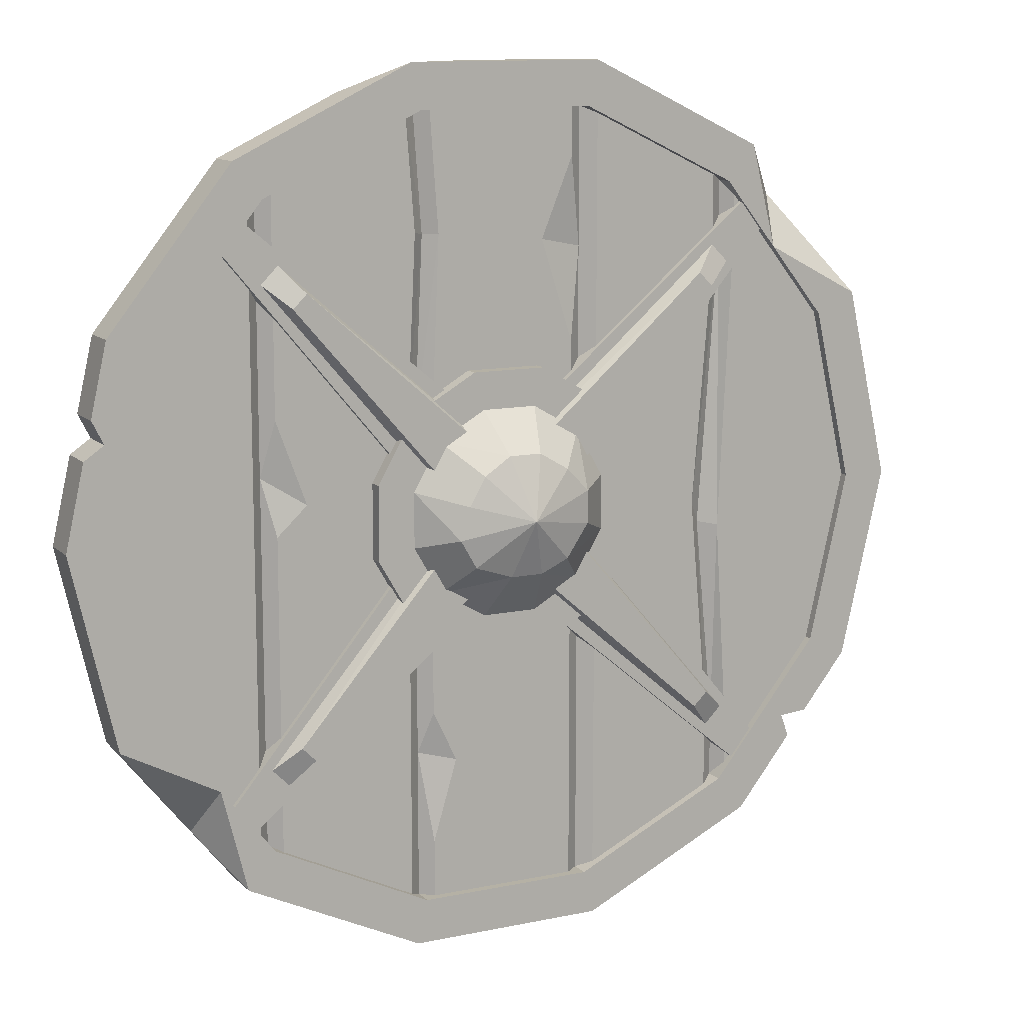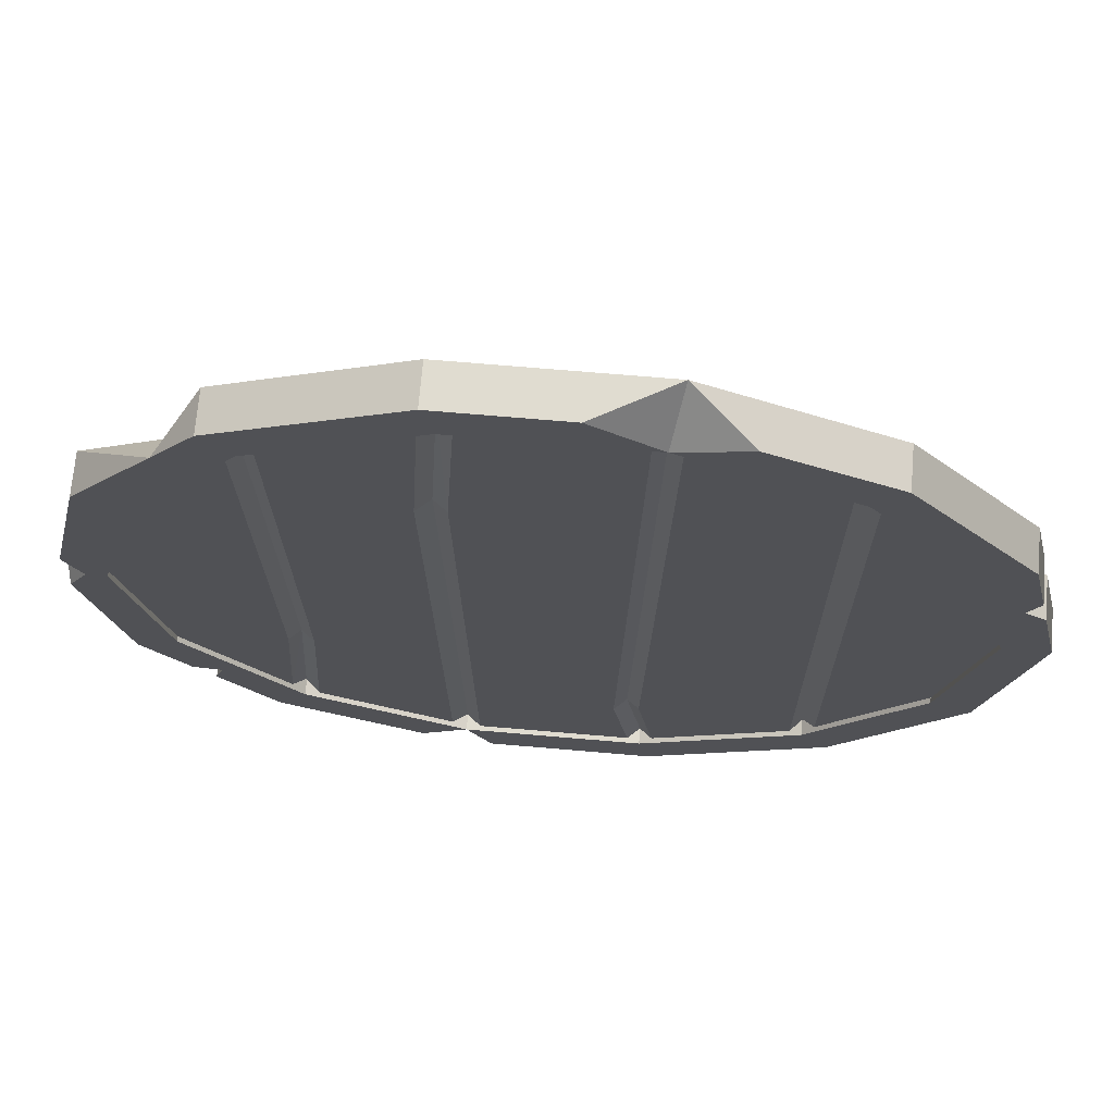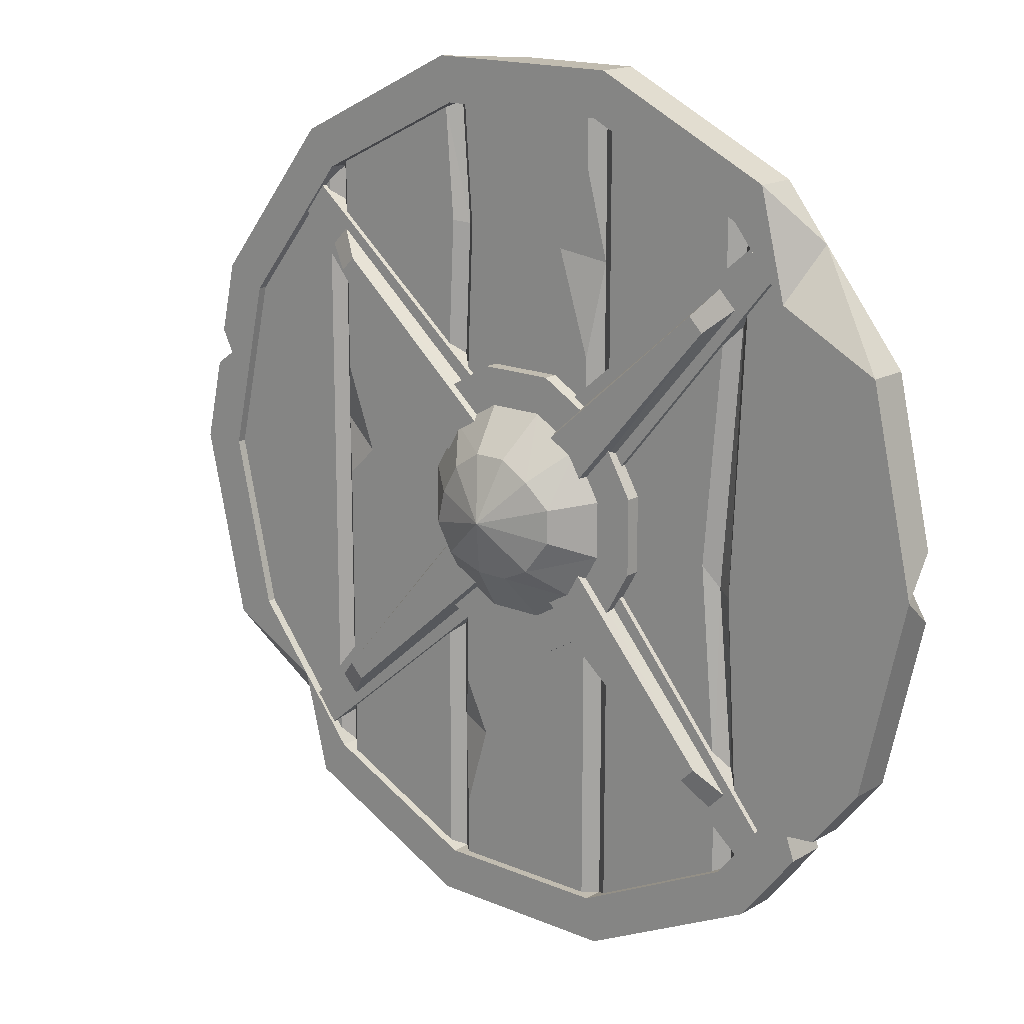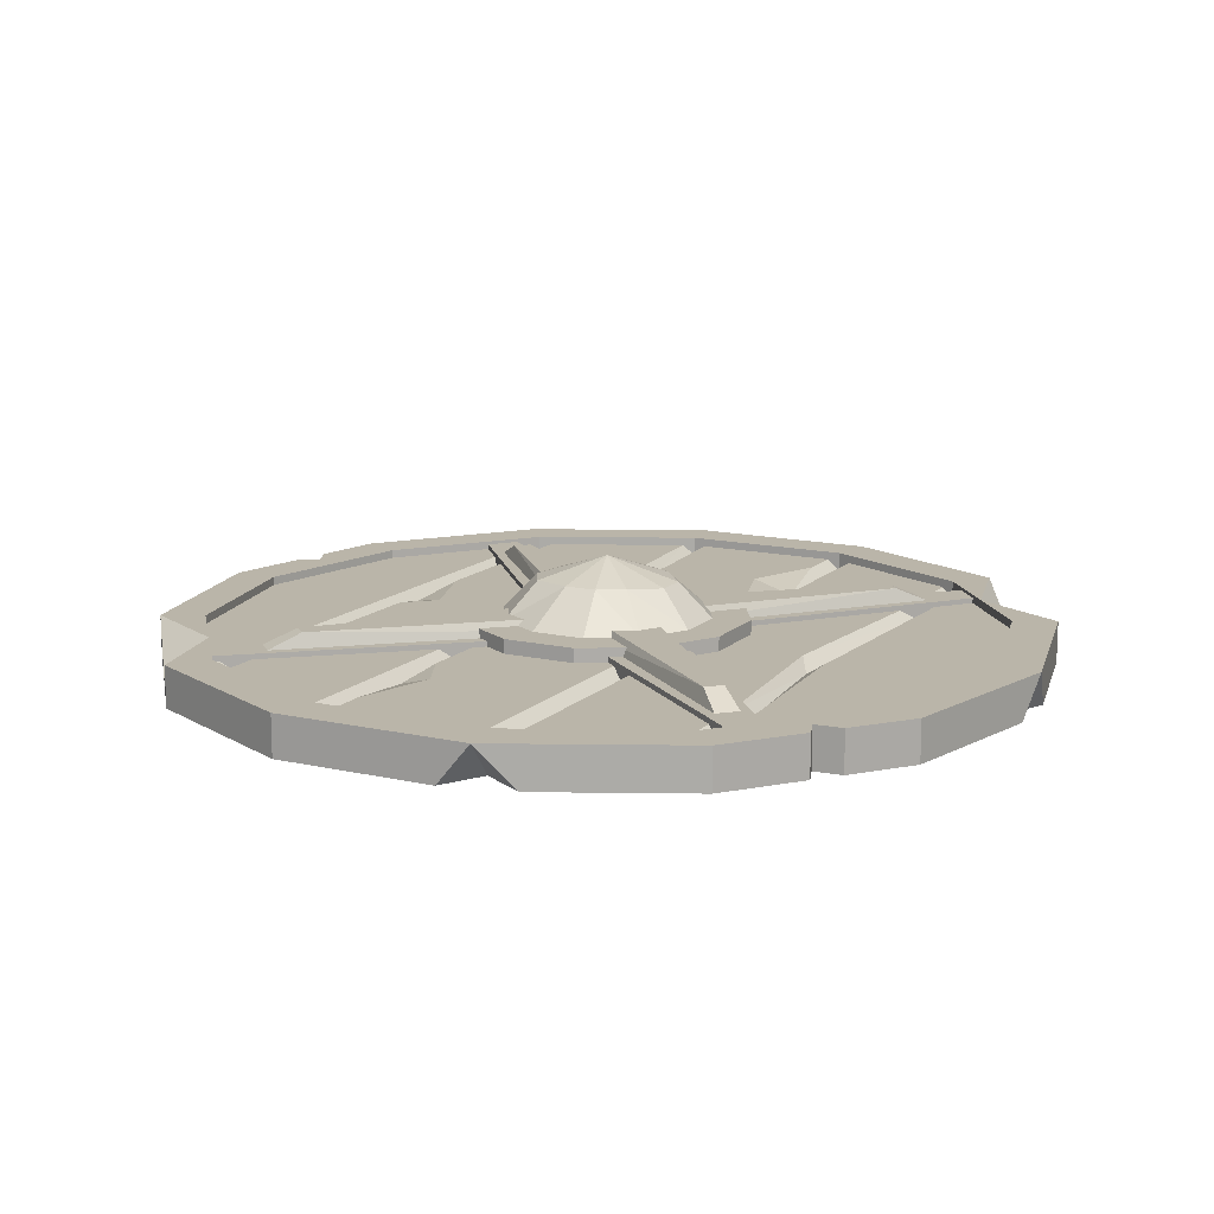
<metadata>
{"format":"obj","ext":"obj","renderer":"f3d","projection":"perspective","resolution":1024,"background":"white","views":[{"elev":11.9,"azim":-26.8,"up":"+Y"},{"elev":69.7,"azim":-175.1,"up":"+Y"},{"elev":16.5,"azim":40.7,"up":"+Y"},{"elev":13.5,"azim":27.4,"up":"+Z"}]}
</metadata>
<code>
v 7.589 33.25 5.008
v -7.589 33.25 5.008
v -7.589 -33.25 5.008
v 7.589 -33.25 5.008
v -21.26 26.66 5.008
v -21.26 -26.66 5.008
v 34.1 0 5.957
v 30.73 14.8 5.957
v 21.26 26.66 5.008
v 21.26 -26.66 5.008
v 30.73 -14.8 5.957
v -30.73 14.8 5.957
v -34.1 0 5.957
v -30.73 -14.8 5.957
v -20.23 27.16 5.957
v -20.23 -27.16 5.957
v -8.63 32.75 5.957
v -8.63 -32.75 5.957
v -6.52 33.25 5.957
v -6.52 -33.25 5.957
v 6.403 33.25 5.957
v 6.403 -33.25 5.957
v 8.803 32.66 5.957
v 8.803 -32.66 5.957
v 20.09 27.23 5.957
v 20.09 -27.23 5.957
v 22.21 25.48 5.957
v 22.21 -25.48 5.957
v -22.21 -25.48 5.957
v -22.21 25.48 5.957
v -23.91 23.34 5.957
v -22.21 21.68 5.957
v -21.26 20.69 5.008
v -20.23 19.75 5.957
v -8.63 8.423 5.957
v -7.589 7.343 5.008
v -6.52 6.363 5.957
v 6.403 -6.249 5.957
v 7.589 -7.471 5.008
v 8.803 -8.592 5.957
v 20.09 -19.61 5.957
v 21.26 -20.82 5.008
v 22.21 -21.68 5.957
v 23.91 -23.34 5.957
v 23.91 23.34 5.957
v 22.21 21.68 5.957
v 21.26 20.65 5.008
v 20.09 19.61 5.957
v 8.803 8.592 5.957
v 7.589 7.302 5.008
v 6.403 6.249 5.957
v -4.8e-05 -1.8e-05 5.957
v -6.52 -6.364 5.957
v -7.589 -7.512 5.008
v -8.63 -8.423 5.957
v -20.23 -19.75 5.957
v -21.26 -20.86 5.008
v -22.21 -21.68 5.957
v -23.91 -23.34 5.957
v 6.403 29.14 5.957
v 6.403 13.76 5.957
v 7.589 21.59 5.008
v 3.641 22.39 5.957
v -21.26 4.23 5.008
v -20.23 9 5.957
v -20.23 -0.5206 5.957
v -17.62 1.907 5.957
v -7.589 -20.57 5.008
v -6.52 -17 5.957
v -6.52 -28.3 5.957
v -4.446 -21.32 5.957
v 6.403 -6e-06 5.957
v 7.589 0.01074 5.008
v 8.803 -1.8e-05 5.957
v 18.42 -1.226 5.957
v 19.54 -3.151 5.008
v 21.04 -3.439 5.957
v -7.899 23.41 5.957
v -6.858 23.14 5.008
v -5.789 23.18 5.957
v 34.14 16.44 3.172
v 23.62 29.62 3.172
v 8.431 36.94 3.172
v -8.431 36.94 6.692
v -23.62 29.62 3.172
v -34.14 16.44 3.172
v -37.89 0 3.172
v -34.14 -16.44 3.172
v -23.62 -29.62 3.172
v -8.431 -36.94 3.172
v 7.574 -33.18 3.172
v 23.62 -29.62 3.172
v 34.14 -16.44 3.172
v 37.89 0 6.692
v 34.14 16.44 6.692
v 23.62 29.62 6.692
v 8.431 36.94 6.692
v -23.62 29.62 6.692
v -34.14 16.44 6.692
v -37.89 0 6.692
v -34.14 -16.44 6.692
v -23.62 -29.62 6.692
v -8.431 -36.94 6.692
v 8.431 -36.94 6.692
v 23.62 -29.62 6.692
v 34.14 -16.44 6.692
v 21.22 26.61 6.692
v 30.67 14.77 6.692
v 7.574 33.18 6.692
v -7.574 33.18 6.692
v -21.22 26.61 6.692
v -30.67 14.77 6.692
v -34.04 0 6.692
v -30.67 -14.77 6.692
v -21.22 -26.61 6.692
v -7.574 -33.18 6.692
v 7.574 -33.18 6.692
v 21.22 -26.61 6.692
v 30.67 -14.77 6.692
v 34.04 0 6.692
v 30.67 14.77 3.172
v 21.22 26.61 3.172
v 7.574 33.18 3.172
v -7.574 33.18 3.172
v -21.22 26.61 3.172
v -30.67 14.77 3.172
v -34.04 0 3.172
v -30.67 -14.77 3.172
v -21.22 -26.61 3.172
v -7.574 -33.18 3.172
v 21.22 -26.61 3.172
v 30.67 -14.77 3.172
v 34.04 0 3.172
v 25.83 20.83 6.692
v 27.21 25.12 3.172
v -1.967 36.94 3.172
v -13.39 34.55 3.172
v -32.26 7.772 3.172
v -35.53 10.31 3.172
v -35.53 10.31 6.692
v -32.26 7.772 6.692
v -36.26 7.154 3.172
v -36.26 7.154 6.692
v -34.54 8.335 6.692
v -34.54 8.335 3.172
v -25.83 -20.83 6.692
v -27.28 -25.04 3.172
v 5.477 -36.94 3.172
v 11.47 -35.47 3.172
v 28.47 -23.55 3.172
v 28.47 -23.55 6.692
v 26.28 -20.26 6.692
v 26.28 -20.26 3.172
v 30.2 -21.38 3.172
v 30.2 -21.38 6.692
v 27.76 -21.58 6.692
v 27.76 -21.58 3.172
v 37.19 3.051 3.172
v 35.74 0 3.172
v 37.31 -2.531 3.172
v 7.589 33.25 4.549
v -7.589 33.25 4.549
v -7.589 -33.25 4.549
v 7.589 -33.25 4.549
v -21.26 26.66 4.549
v -21.26 -26.66 4.549
v 34.1 0 3.599
v 30.73 14.8 3.599
v 21.26 26.66 4.549
v 21.26 -26.66 4.549
v 30.73 -14.8 3.599
v -30.73 14.8 3.599
v -34.1 0 3.599
v -30.73 -14.8 3.599
v -20.23 27.16 3.599
v -20.23 -27.16 3.599
v -8.63 32.75 3.599
v -8.63 -32.75 3.599
v -6.52 33.25 3.599
v -6.52 -33.25 3.599
v 6.403 33.25 3.599
v 6.403 -33.25 3.599
v 8.803 32.66 3.599
v 8.803 -32.66 3.599
v 20.09 27.23 3.599
v 20.09 -27.23 3.599
v 22.21 25.48 3.599
v 22.21 -25.48 3.599
v -22.21 -25.48 3.599
v -22.21 25.48 3.599
v 21.44 -13.14 3.599
v 20.49 -13.31 4.549
v 19.32 -13.23 3.599
v 9.688 17.88 3.599
v 8.474 18.12 4.549
v 7.288 18.24 3.599
v -5.155 -24.95 3.599
v -6.224 -24.94 4.549
v -7.265 -24.29 3.599
v -23.28 25.3 6.411
v -25.3 23.28 6.411
v 25.3 -23.28 6.411
v 23.28 -25.3 6.411
v 25.3 -23.28 5.008
v 23.28 -25.3 5.008
v -23.28 25.3 5.008
v -25.3 23.28 5.008
v 3.173 3.173 5.008
v 3.173 3.173 6.411
v -3.173 -3.173 6.411
v -3.173 -3.173 5.008
v 2.289 2.289 6.411
v -2.289 -2.289 6.411
v 19.92 -21.38 6.411
v 21.38 -19.92 6.411
v -19.92 21.38 6.411
v -21.38 19.92 6.411
v 1.862 1.862 7.651
v -1.862 -1.862 7.651
v 18.01 -19.19 7.651
v 19.19 -18.01 7.651
v -18.01 19.19 7.651
v -19.19 18.01 7.651
v -25.15 -23.13 6.411
v -23.13 -25.15 6.411
v 23.13 25.15 6.411
v 25.15 23.13 6.411
v 23.13 25.15 5.008
v 25.15 23.13 5.008
v -25.15 -23.13 5.008
v -23.13 -25.15 5.008
v -3.173 3.173 5.008
v -3.173 3.173 6.411
v 3.173 -3.173 6.411
v 3.173 -3.173 5.008
v -2.289 2.289 6.411
v 2.289 -2.289 6.411
v 21.25 19.79 6.411
v 19.79 21.25 6.411
v -21.25 -19.79 6.411
v -19.79 -21.25 6.411
v -1.862 1.862 7.651
v 1.862 -1.862 7.651
v 19.07 17.89 7.651
v 17.89 19.07 7.651
v -19.07 -17.89 7.651
v -17.89 -19.07 7.651
v 11.87 -3.182 5.008
v 11.87 3.182 5.008
v 8.692 8.692 5.008
v 3.182 11.87 5.008
v -3.182 11.87 5.008
v -8.692 8.692 5.008
v -11.87 3.182 5.008
v -11.87 -3.182 5.008
v -8.692 -8.692 5.008
v -3.182 -11.87 5.008
v 3.182 -11.87 5.008
v 8.692 -8.692 5.008
v 11.87 -3.182 7.184
v 11.87 3.182 7.184
v 8.692 8.692 7.184
v 3.182 11.87 7.184
v -3.182 11.87 7.184
v -8.692 8.692 7.184
v -11.87 3.182 7.184
v -11.87 -3.182 7.184
v -8.692 -8.692 7.184
v -3.182 -11.87 7.184
v 3.182 -11.87 7.184
v 8.692 -8.692 7.184
v 8.71 -2.334 7.184
v 8.71 2.334 7.184
v 6.376 6.376 7.184
v 2.334 8.71 7.184
v -2.334 8.71 7.184
v -6.376 6.376 7.184
v -8.71 2.334 7.184
v -8.71 -2.334 7.184
v -6.376 -6.376 7.184
v -2.334 -8.71 7.184
v 2.334 -8.71 7.184
v 6.376 -6.376 7.184
v 5.842 -1.032 10.1
v 5.842 1.743 10.1
v 0 -6e-06 12.16
v 3.791 3.791 10.38
v 1.283 5.284 10.33
v -1.493 5.284 10.33
v -3.791 3.791 10.38
v -5.179 1.388 10.38
v -5.941 -1.403 10.28
v -4.554 -3.807 10.28
v -1.328 -4.876 10.32
v 1.447 -4.876 10.32
v 3.791 -3.791 10.38
f 72 73 51
f 51 73 50
f 78 79 17
f 17 79 2
f 77 7 46
f 45 46 8
f 7 8 46
f 31 32 30
f 76 47 75
f 75 47 48
f 34 15 33
f 33 15 5
f 35 78 34
f 17 15 78
f 34 78 15
f 80 19 79
f 79 19 2
f 51 52 72
f 73 74 50
f 50 74 49
f 74 75 49
f 49 75 48
f 76 77 47
f 47 77 46
f 32 33 30
f 30 33 5
f 29 58 59
f 6 57 29
f 29 57 58
f 56 57 16
f 16 57 6
f 55 56 18
f 18 56 16
f 54 55 68
f 55 18 68
f 3 68 18
f 68 69 54
f 54 69 53
f 22 38 20
f 20 38 70
f 70 38 71
f 71 38 69
f 69 38 53
f 38 52 53
f 4 39 22
f 22 39 38
f 24 40 4
f 4 40 39
f 26 41 24
f 24 41 40
f 10 42 26
f 26 42 41
f 43 42 28
f 28 42 10
f 44 43 28
f 46 45 27
f 46 27 47
f 47 27 9
f 48 47 25
f 25 47 9
f 49 48 23
f 23 48 25
f 50 49 62
f 49 23 62
f 23 1 62
f 62 1 60
f 60 1 21
f 19 80 21
f 21 80 60
f 60 80 63
f 80 37 63
f 63 37 61
f 61 37 51
f 37 52 51
f 53 52 37
f 54 53 36
f 36 53 37
f 54 36 55
f 55 36 35
f 56 55 66
f 34 65 35
f 55 35 66
f 66 35 67
f 35 65 67
f 64 65 33
f 33 65 34
f 32 58 33
f 33 58 64
f 58 57 64
f 59 58 14
f 58 32 14
f 14 32 13
f 31 12 32
f 32 12 13
f 51 50 61
f 61 50 62
f 61 62 63
f 63 62 60
f 56 66 57
f 57 66 64
f 64 67 65
f 64 66 67
f 20 70 3
f 3 70 68
f 68 70 71
f 68 71 69
f 72 52 38
f 39 73 38
f 38 73 72
f 40 74 39
f 39 74 73
f 41 75 40
f 40 75 74
f 42 76 41
f 41 76 75
f 43 77 42
f 42 77 76
f 7 77 11
f 44 11 43
f 77 43 11
f 36 79 35
f 35 79 78
f 37 80 36
f 36 80 79
f 82 83 96
f 96 83 97
f 83 136 97
f 97 136 84
f 84 137 98
f 98 137 85
f 85 86 98
f 98 86 99
f 86 139 99
f 99 139 140
f 87 88 100
f 100 88 101
f 102 147 89
f 89 90 102
f 102 90 103
f 104 148 91
f 91 149 104
f 92 150 105
f 105 150 151
f 93 160 106
f 106 160 94
f 94 158 95
f 95 158 81
f 134 135 96
f 96 97 107
f 107 97 109
f 97 84 109
f 109 84 110
f 84 98 110
f 110 98 111
f 98 99 111
f 111 99 112
f 99 140 112
f 112 140 141
f 100 101 113
f 113 101 114
f 101 146 114
f 102 103 115
f 115 103 116
f 103 104 116
f 116 104 117
f 104 105 117
f 117 105 118
f 105 151 118
f 118 151 152
f 106 94 119
f 119 94 120
f 94 95 120
f 120 95 108
f 82 135 122
f 122 135 121
f 135 81 121
f 83 82 123
f 123 82 122
f 124 136 123
f 123 136 83
f 85 137 125
f 125 137 124
f 86 85 126
f 126 85 125
f 138 139 126
f 126 139 86
f 88 87 128
f 128 87 127
f 89 147 129
f 129 147 128
f 147 88 128
f 90 89 130
f 130 89 129
f 153 150 131
f 131 150 92
f 93 132 160
f 133 159 132
f 159 160 132
f 81 158 121
f 133 121 159
f 158 159 121
f 108 134 121
f 121 134 122
f 134 107 122
f 107 109 122
f 122 109 123
f 109 110 123
f 123 110 124
f 110 111 124
f 124 111 125
f 111 112 125
f 125 112 126
f 112 141 126
f 126 141 138
f 113 114 127
f 127 114 128
f 114 146 128
f 128 146 129
f 146 115 129
f 115 116 129
f 129 116 130
f 116 117 130
f 130 117 91
f 117 118 91
f 91 118 131
f 118 152 131
f 131 152 153
f 119 120 132
f 132 120 133
f 120 108 133
f 133 108 121
f 134 96 107
f 95 134 108
f 81 135 95
f 96 135 82
f 95 135 134
f 84 136 124
f 124 137 84
f 138 142 145
f 144 145 143
f 143 145 142
f 141 144 143
f 87 142 127
f 127 142 138
f 143 142 100
f 100 142 87
f 141 143 113
f 113 143 100
f 141 113 138
f 138 113 127
f 141 140 144
f 140 139 144
f 144 139 145
f 138 145 139
f 146 102 115
f 88 147 101
f 101 147 146
f 146 147 102
f 90 148 103
f 103 148 104
f 91 148 130
f 130 148 90
f 92 149 131
f 131 149 91
f 104 149 105
f 105 149 92
f 156 157 155
f 155 157 154
f 152 156 155
f 153 154 157
f 155 154 106
f 106 154 93
f 152 155 119
f 119 155 106
f 153 152 132
f 132 152 119
f 93 154 132
f 132 154 153
f 152 151 156
f 151 150 156
f 156 150 157
f 153 157 150
f 159 158 94
f 94 160 159
f 195 196 161
f 161 196 181
f 198 199 162
f 162 199 177
f 187 168 191
f 168 167 191
f 167 171 191
f 171 188 191
f 189 174 190
f 174 173 190
f 173 172 190
f 192 193 169
f 169 193 185
f 176 166 175
f 175 166 165
f 177 199 175
f 178 176 199
f 176 175 199
f 197 198 179
f 179 198 162
f 180 197 182
f 182 197 196
f 179 181 197
f 197 181 196
f 194 195 183
f 183 195 161
f 183 185 194
f 185 193 194
f 184 194 186
f 186 194 193
f 191 192 187
f 187 192 169
f 166 189 165
f 165 189 190
f 170 192 188
f 188 192 191
f 186 193 170
f 170 193 192
f 164 195 184
f 184 195 194
f 164 182 195
f 195 182 196
f 163 198 180
f 180 198 197
f 163 178 198
f 198 178 199
f 218 219 221
f 221 219 220
f 210 211 203
f 203 211 205
f 208 209 204
f 204 209 202
f 206 200 208
f 208 200 209
f 222 223 218
f 218 223 219
f 201 207 210
f 210 207 211
f 203 214 210
f 210 214 213
f 203 202 214
f 214 202 215
f 202 209 215
f 215 209 212
f 200 201 216
f 216 201 217
f 201 210 217
f 217 210 213
f 200 216 209
f 209 216 212
f 214 220 213
f 213 220 219
f 214 215 220
f 220 215 221
f 215 212 221
f 221 212 218
f 216 217 222
f 222 217 223
f 217 213 223
f 223 213 219
f 216 222 212
f 212 222 218
f 242 243 245
f 245 243 244
f 234 235 227
f 227 235 229
f 232 233 228
f 228 233 226
f 230 224 232
f 232 224 233
f 246 247 242
f 242 247 243
f 225 231 234
f 234 231 235
f 227 238 234
f 234 238 237
f 227 226 238
f 238 226 239
f 226 233 239
f 239 233 236
f 224 225 240
f 240 225 241
f 225 234 241
f 241 234 237
f 224 240 233
f 233 240 236
f 238 244 237
f 237 244 243
f 238 239 244
f 244 239 245
f 239 236 245
f 245 236 242
f 240 241 246
f 246 241 247
f 241 237 247
f 247 237 243
f 240 246 236
f 236 246 242
f 248 249 260
f 260 249 261
f 249 250 261
f 261 250 262
f 250 251 262
f 262 251 263
f 251 252 263
f 263 252 264
f 252 253 264
f 264 253 265
f 253 254 265
f 265 254 266
f 254 255 266
f 266 255 267
f 255 256 267
f 267 256 268
f 256 257 268
f 268 257 269
f 257 258 269
f 269 258 270
f 258 259 270
f 270 259 271
f 259 248 271
f 271 248 260
f 284 285 286
f 285 287 286
f 287 288 286
f 288 289 286
f 289 290 286
f 290 291 286
f 291 292 286
f 292 293 286
f 293 294 286
f 294 295 286
f 295 296 286
f 296 284 286
f 260 261 272
f 272 261 273
f 261 262 273
f 273 262 274
f 262 263 274
f 274 263 275
f 263 264 275
f 275 264 276
f 264 265 276
f 276 265 277
f 265 266 277
f 277 266 278
f 266 267 278
f 278 267 279
f 267 268 279
f 279 268 280
f 268 269 280
f 280 269 281
f 269 270 281
f 281 270 282
f 270 271 282
f 282 271 283
f 271 260 283
f 283 260 272
f 272 273 284
f 284 273 285
f 273 274 285
f 285 274 287
f 274 275 287
f 287 275 288
f 275 276 288
f 288 276 289
f 276 277 289
f 289 277 290
f 277 278 290
f 290 278 291
f 279 292 278
f 278 292 291
f 280 293 279
f 279 293 292
f 281 294 280
f 280 294 293
f 281 282 294
f 294 282 295
f 282 283 295
f 295 283 296
f 283 272 296
f 296 272 284

</code>
